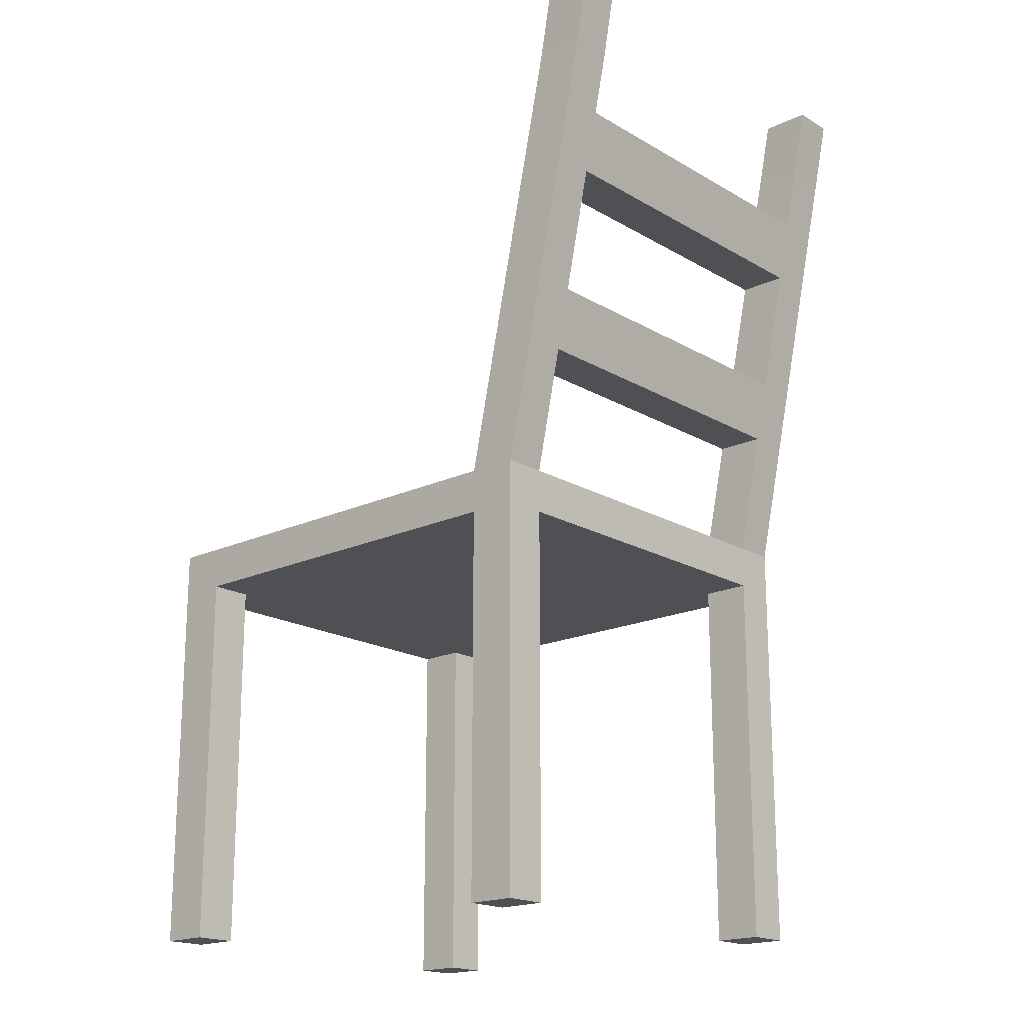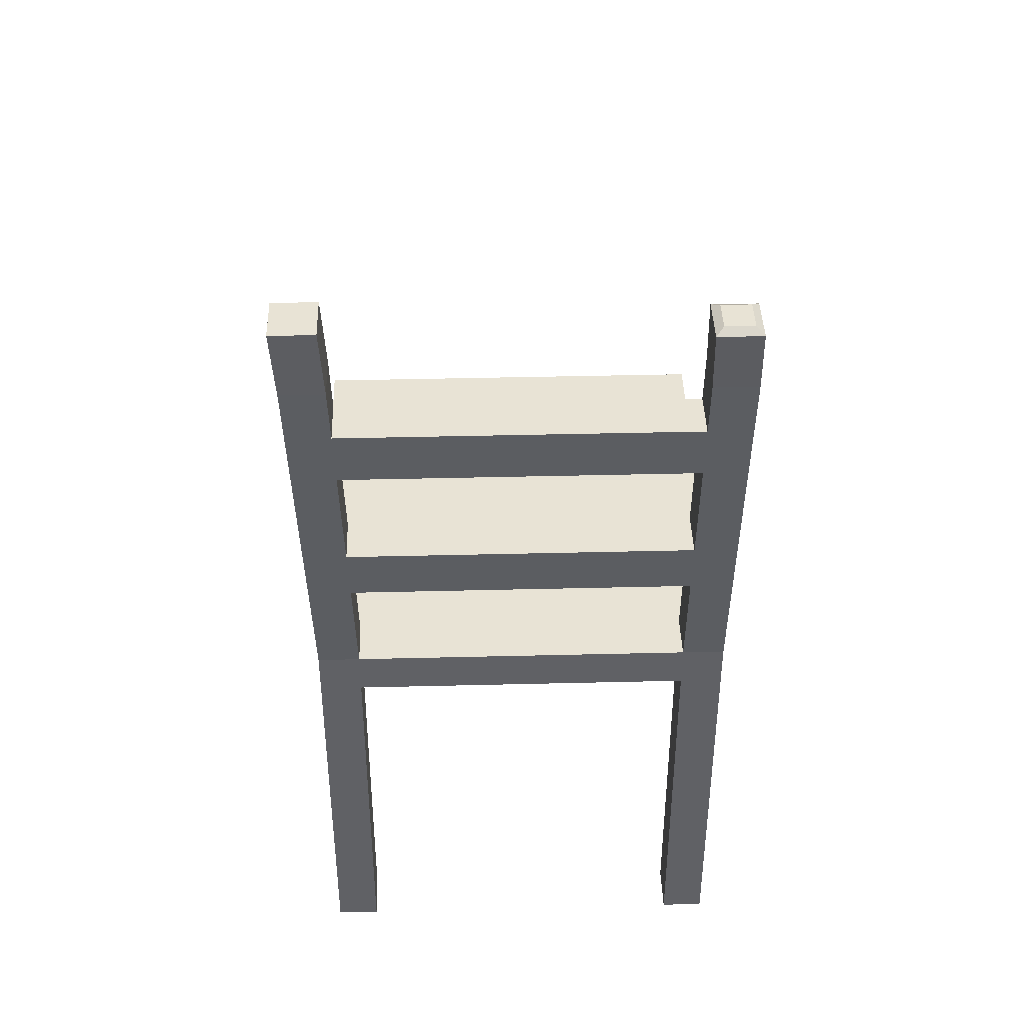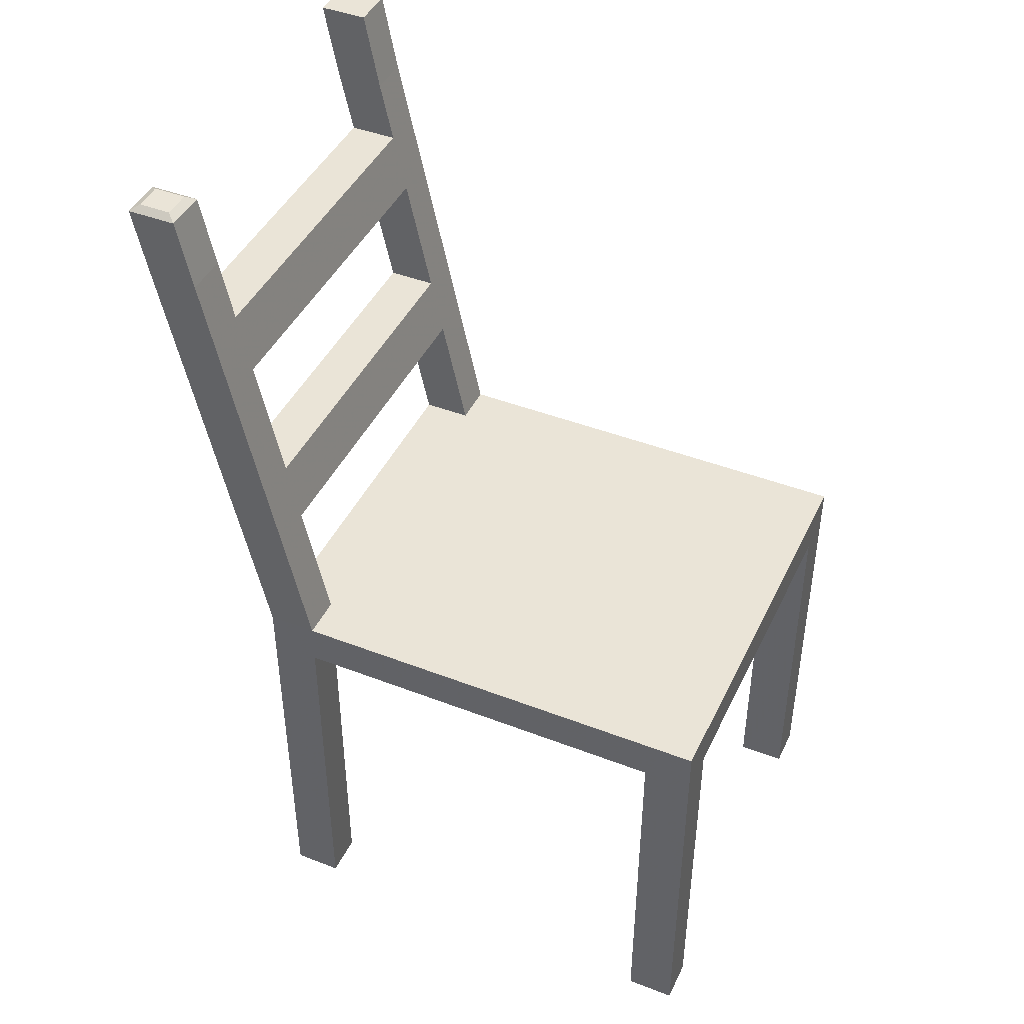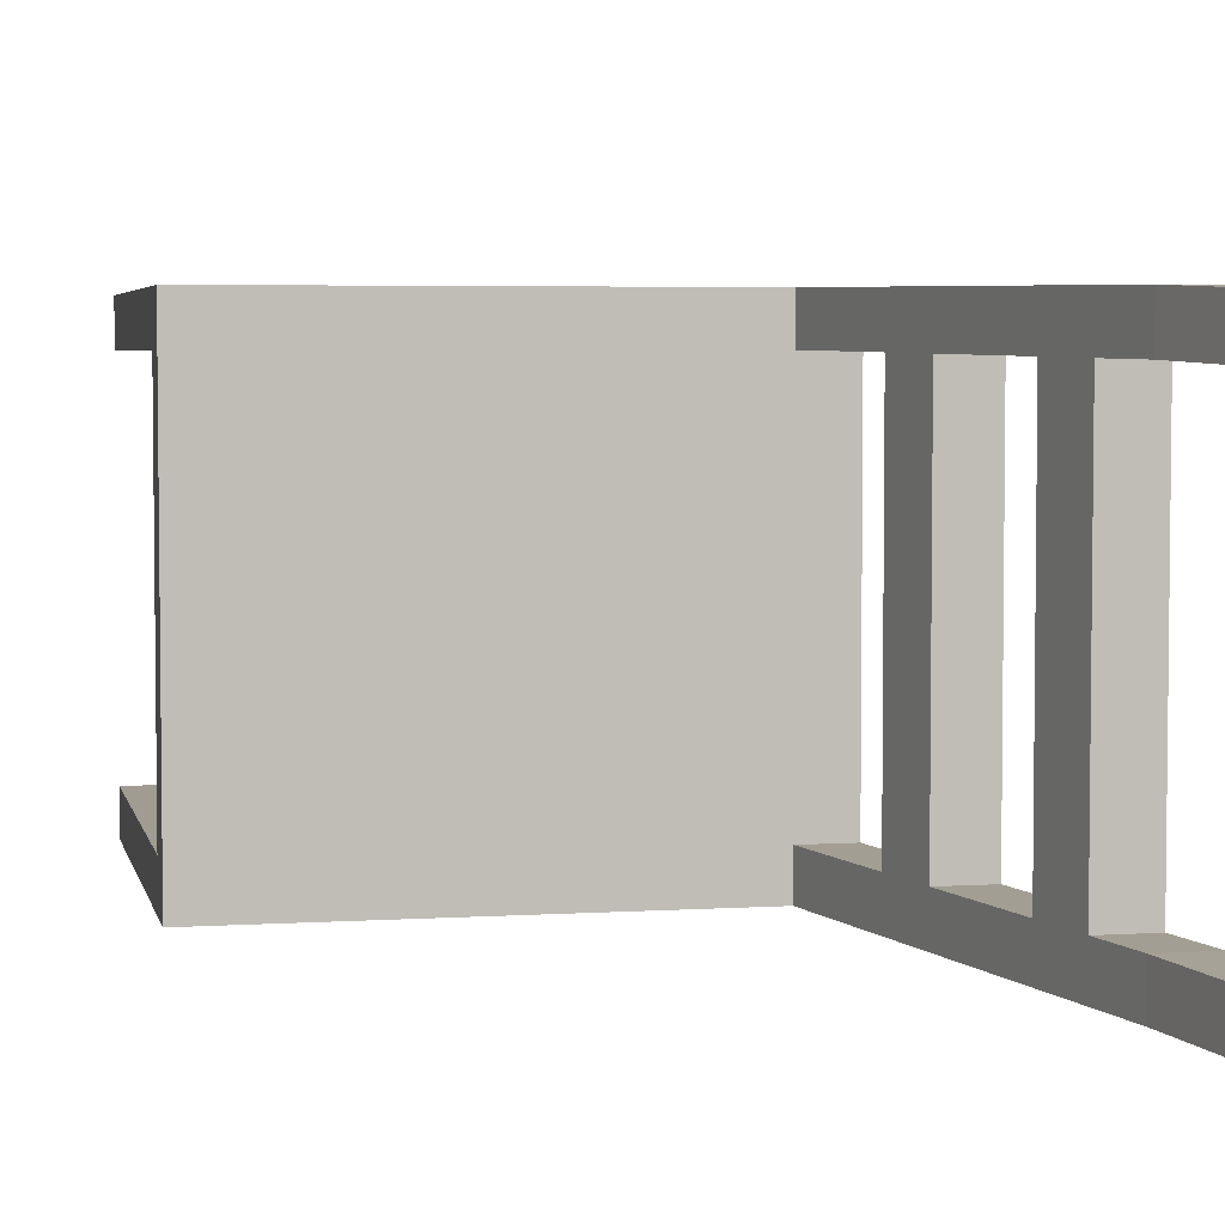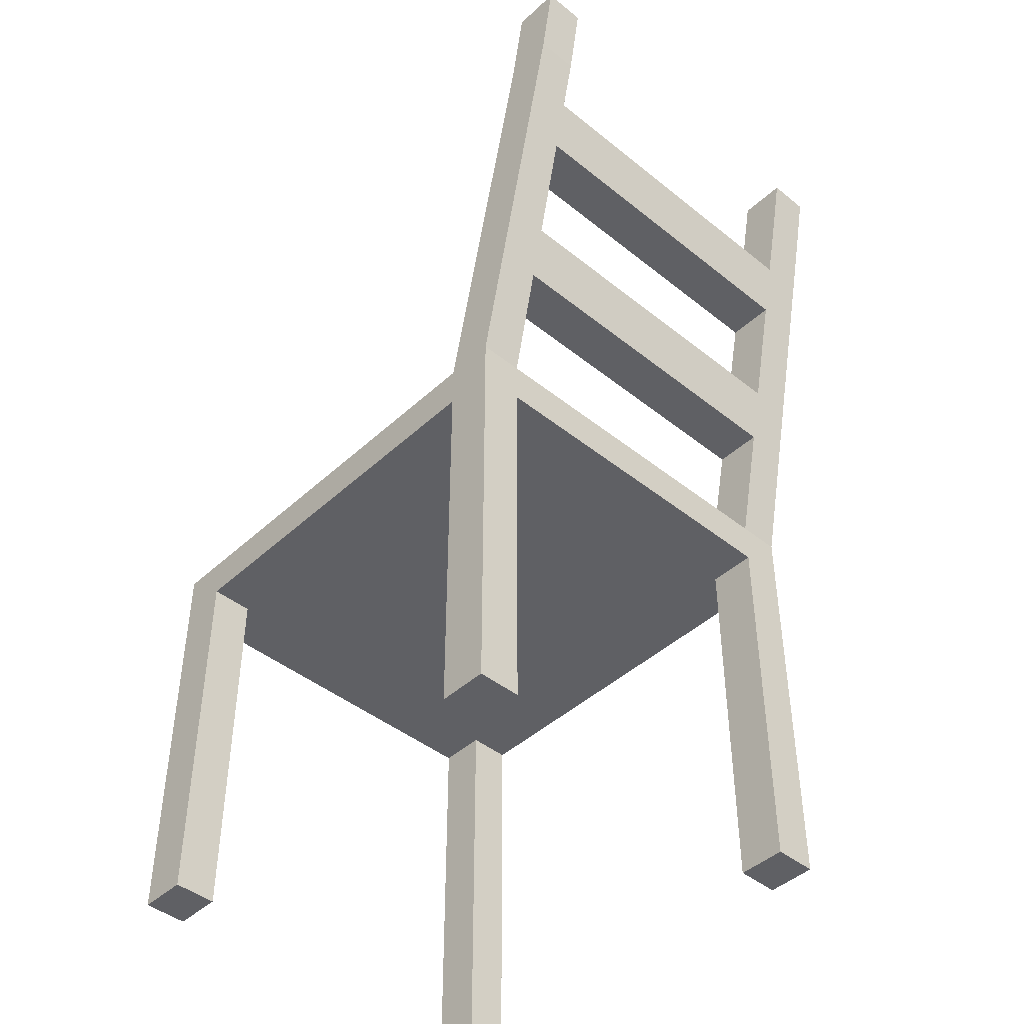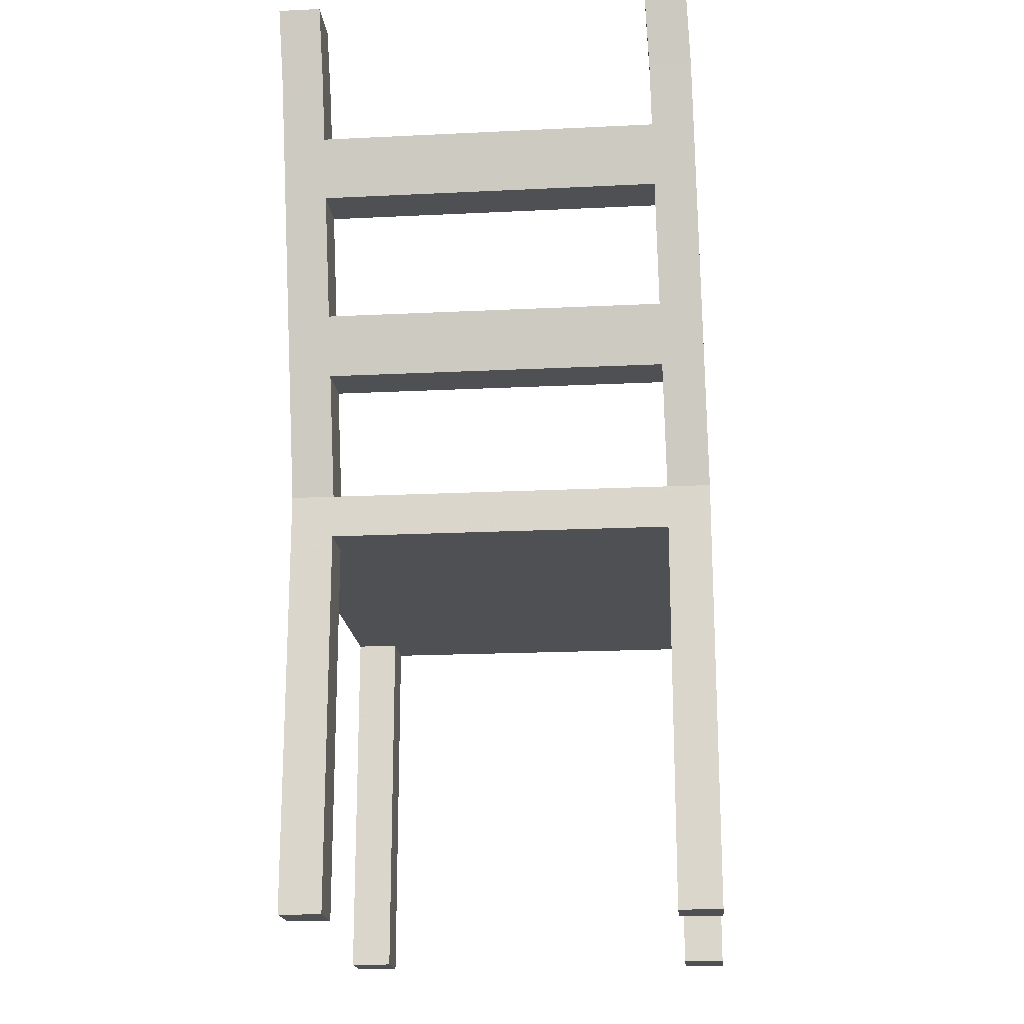
<metadata>
{"format":"obj","ext":"obj","renderer":"f3d","projection":"perspective","resolution":1024,"background":"white","views":[{"elev":-18.6,"azim":41.8,"up":"+Z"},{"elev":41.1,"azim":88.3,"up":"+Z"},{"elev":43.9,"azim":-155.6,"up":"+Z"},{"elev":4.3,"azim":-12.0,"up":"+Y"},{"elev":-44.3,"azim":46.9,"up":"+Z"},{"elev":-18.6,"azim":95.4,"up":"+Z"}]}
</metadata>
<code>
v 2.387 2.1 1.875
v 2.387 0.00013 1.875
v 0.01299 0.00013 1.875
v 0.01299 2.1 1.875
v 2.387 2.1 2.085
v 2.387 0.000129 2.085
v 0.01299 0.00013 2.085
v 0.01299 2.1 2.085
v 2.15 0.00013 1.875
v 0.2504 0.00013 1.875
v 2.15 2.1 1.875
v 0.2504 2.1 1.875
v 2.15 0.000129 2.085
v 0.2504 0.00013 2.085
v 2.15 2.1 2.085
v 0.2504 2.1 2.085
v 2.387 1.89 1.875
v 2.387 0.2101 1.875
v 0.01299 0.2101 1.875
v 0.01299 1.89 1.875
v 2.387 1.89 2.085
v 2.387 0.2101 2.085
v 0.01299 0.2101 2.085
v 0.01299 1.89 2.085
v 2.15 0.2101 1.875
v 2.15 1.89 1.875
v 0.2504 0.2101 1.875
v 0.2504 1.89 1.875
v 2.15 0.2101 2.085
v 2.15 1.89 2.085
v 0.2504 0.2101 2.085
v 0.2504 1.89 2.085
v 0.01299 1.89 0.0004
v 0.2504 1.89 0.0004
v 0.01299 0.2101 0.0004
v 0.2504 0.2101 0.0004
v 2.387 1.89 0.0004
v 2.15 1.89 0.0004
v 2.15 0.2101 0.0004
v 2.387 0.2101 0.0004
v 0.2504 2.1 0.0004
v 0.2504 0.00013 0.0004
v 2.15 2.1 0.0004
v 2.15 0.00013 0.0004
v 0.01299 2.1 0.0004
v 0.01299 0.00013 0.0004
v 2.387 0.00013 0.0004
v 2.387 2.1 0.0004
v 2.625 2.07 4.186
v 2.625 1.86 4.186
v 2.625 0.1801 4.186
v 2.625 -0.02992 4.186
v 2.862 -0.02992 4.186
v 2.862 0.1801 4.186
v 2.862 1.86 4.186
v 2.862 2.07 4.186
v 2.217 1.886 2.385
v 2.285 1.881 2.685
v 2.353 1.877 2.985
v 2.421 1.873 3.286
v 2.489 1.868 3.586
v 2.557 1.864 3.886
v 2.217 2.096 2.385
v 2.285 2.091 2.685
v 2.353 2.087 2.985
v 2.421 2.083 3.286
v 2.489 2.078 3.586
v 2.557 2.074 3.886
v 2.217 0.2058 2.385
v 2.285 0.2015 2.685
v 2.353 0.1972 2.985
v 2.421 0.1929 3.286
v 2.489 0.1886 3.586
v 2.557 0.1844 3.886
v 2.217 -0.004163 2.385
v 2.285 -0.008455 2.685
v 2.353 -0.01275 2.985
v 2.421 -0.01704 3.286
v 2.489 -0.02133 3.586
v 2.557 -0.02562 3.886
v 2.455 0.2058 2.385
v 2.523 0.2015 2.685
v 2.591 0.1972 2.985
v 2.658 0.1929 3.286
v 2.726 0.1886 3.586
v 2.794 0.1843 3.886
v 2.455 -0.004163 2.385
v 2.523 -0.008455 2.685
v 2.591 -0.01275 2.985
v 2.658 -0.01704 3.286
v 2.726 -0.02133 3.586
v 2.794 -0.02562 3.886
v 2.455 1.886 2.385
v 2.523 1.881 2.685
v 2.591 1.877 2.985
v 2.658 1.873 3.286
v 2.726 1.868 3.586
v 2.794 1.864 3.886
v 2.455 2.096 2.385
v 2.523 2.091 2.685
v 2.591 2.087 2.985
v 2.658 2.083 3.286
v 2.726 2.078 3.586
v 2.794 2.074 3.886
v 2.706 0.1662 4.564
v 2.944 0.1662 4.564
v 2.706 -0.04378 4.564
v 2.944 -0.04378 4.564
v 2.943 1.846 4.517
v 2.705 1.846 4.517
v 2.705 2.056 4.517
v 2.943 2.056 4.517
v 2.748 2.019 4.543
v 2.748 1.883 4.543
v 2.902 1.883 4.543
v 2.902 2.019 4.543
f 6 13 9 2
f 13 14 10 9
f 14 7 3 10
f 1 11 15 5
f 11 12 16 15
f 12 4 8 16
f 17 1 5 21
f 21 22 18 17
f 22 6 2 18
f 7 23 19 3
f 23 24 20 19
f 24 8 4 20
f 25 26 17 18
f 10 27 25 9
f 27 28 26 25
f 28 12 11 26
f 19 20 28 27
f 16 32 30 15
f 32 31 29 30
f 31 14 13 29
f 8 24 32 16
f 24 23 31 32
f 23 7 14 31
f 28 20 33 34
f 19 27 36 35
f 17 26 38 37
f 25 18 40 39
f 12 28 34 41
f 27 10 42 36
f 26 11 43 38
f 9 25 39 44
f 20 4 45 33
f 3 19 35 46
f 18 2 47 40
f 1 17 37 48
f 4 12 41 45
f 11 1 48 43
f 10 3 46 42
f 2 9 44 47
f 33 45 41 34
f 46 35 36 42
f 38 43 48 37
f 44 39 40 47
f 30 57 63 15
f 57 58 64 63
f 58 59 65 64
f 59 60 66 65
f 60 61 67 66
f 61 62 68 67
f 62 50 49 68
f 70 71 59 58
f 73 74 62 61
f 13 75 69 29
f 75 76 70 69
f 76 77 71 70
f 77 78 72 71
f 78 79 73 72
f 79 80 74 73
f 80 52 51 74
f 22 81 87 6
f 81 82 88 87
f 82 83 89 88
f 83 84 90 89
f 84 85 91 90
f 85 86 92 91
f 86 54 53 92
f 94 95 83 82
f 97 98 86 85
f 5 99 93 21
f 99 100 94 93
f 100 101 95 94
f 101 102 96 95
f 102 103 97 96
f 103 104 98 97
f 104 56 55 98
f 15 63 99 5
f 63 64 100 99
f 64 65 101 100
f 65 66 102 101
f 66 67 103 102
f 67 68 104 103
f 68 49 56 104
f 6 87 75 13
f 87 88 76 75
f 88 89 77 76
f 89 90 78 77
f 90 91 79 78
f 91 92 80 79
f 92 53 52 80
f 51 54 86 74
f 62 74 86 98
f 50 62 98 55
f 59 95 97 61
f 61 97 85 73
f 59 71 83 95
f 71 73 85 83
f 21 30 29 22
f 21 94 58 30
f 22 29 70 82
f 58 94 82 70
f 109 110 50 55
f 54 51 105 106
f 52 53 108 107
f 111 112 56 49
f 112 109 55 56
f 53 54 106 108
f 51 52 107 105
f 110 111 49 50
f 115 116 113 114
f 105 107 108 106
f 109 115 114 110
f 116 112 111 113
f 112 116 115 109
f 113 111 110 114

</code>
